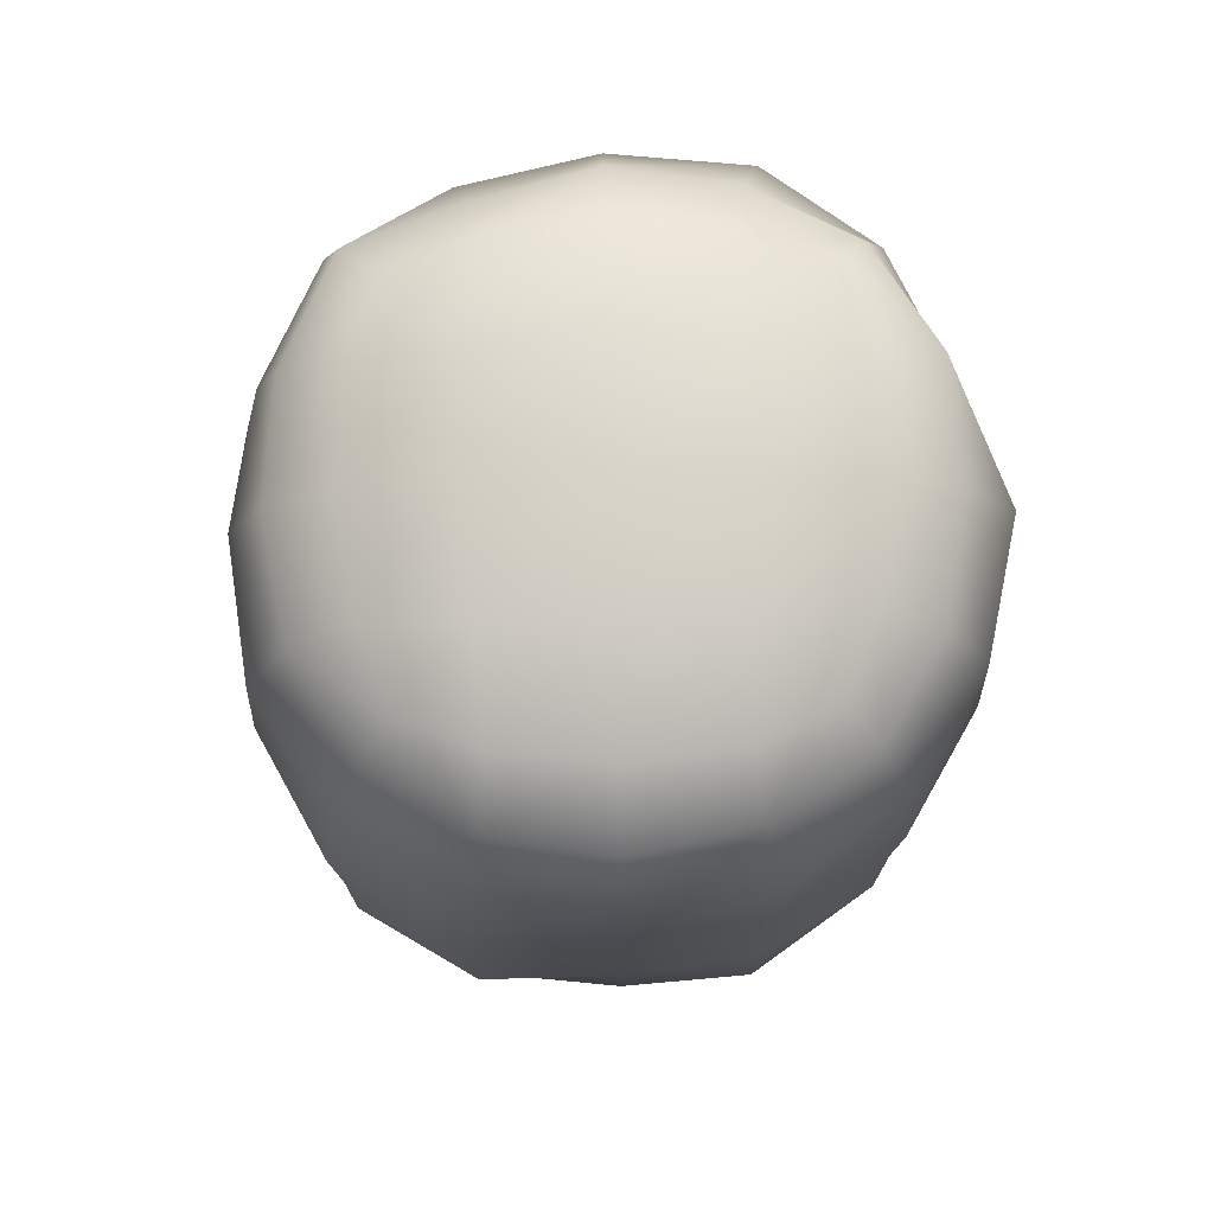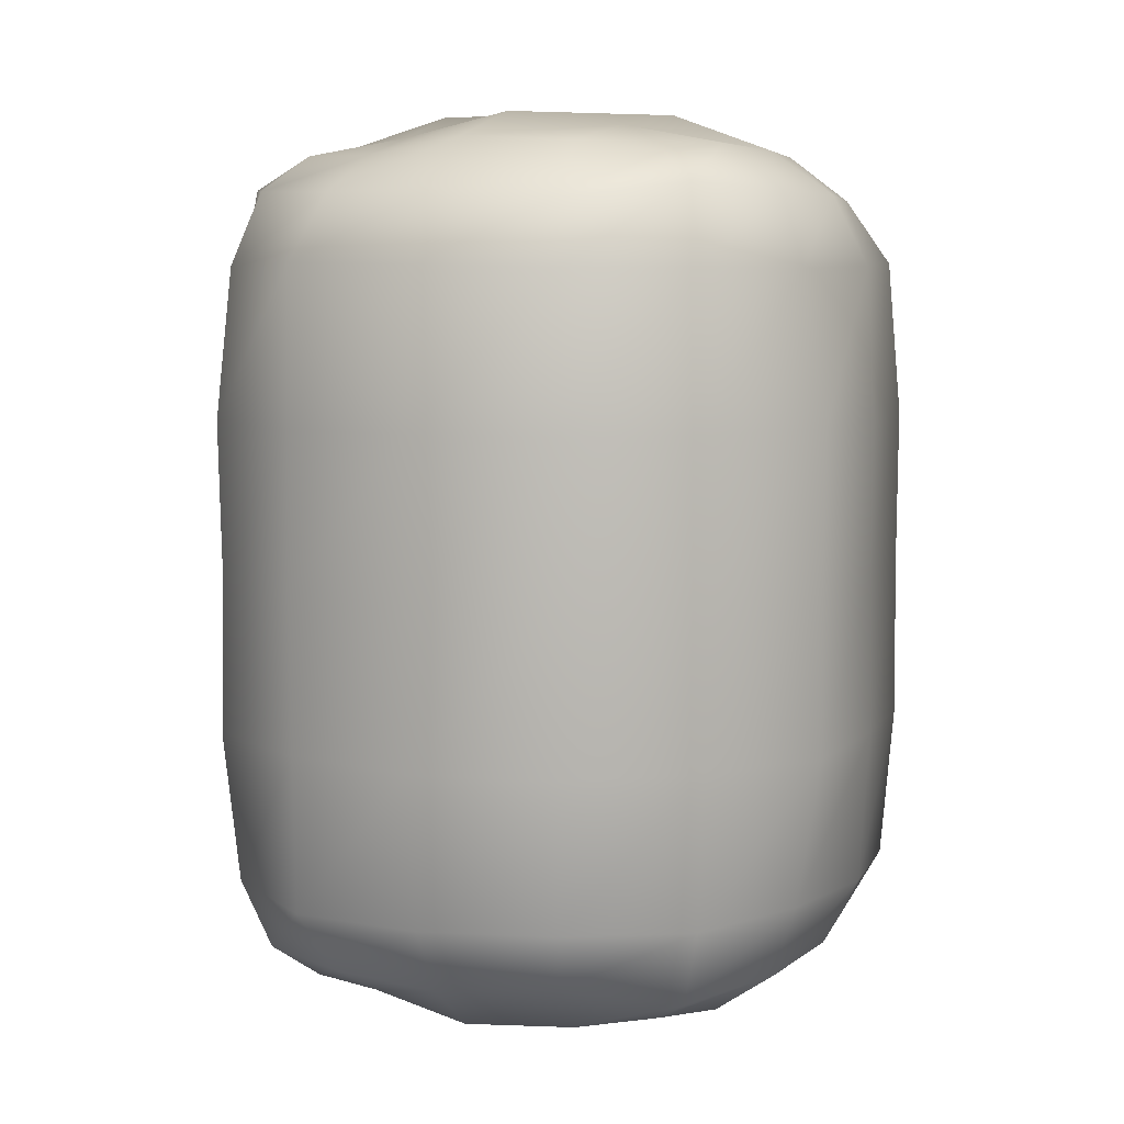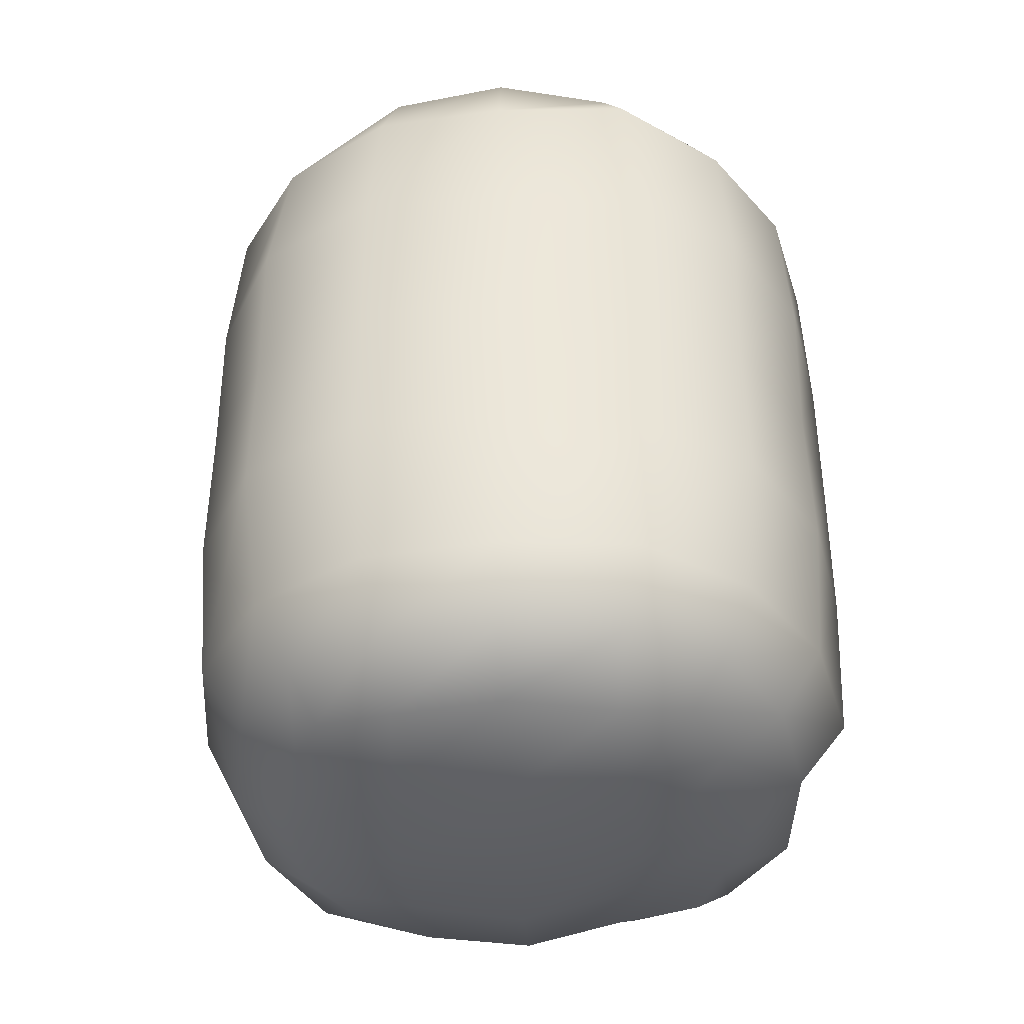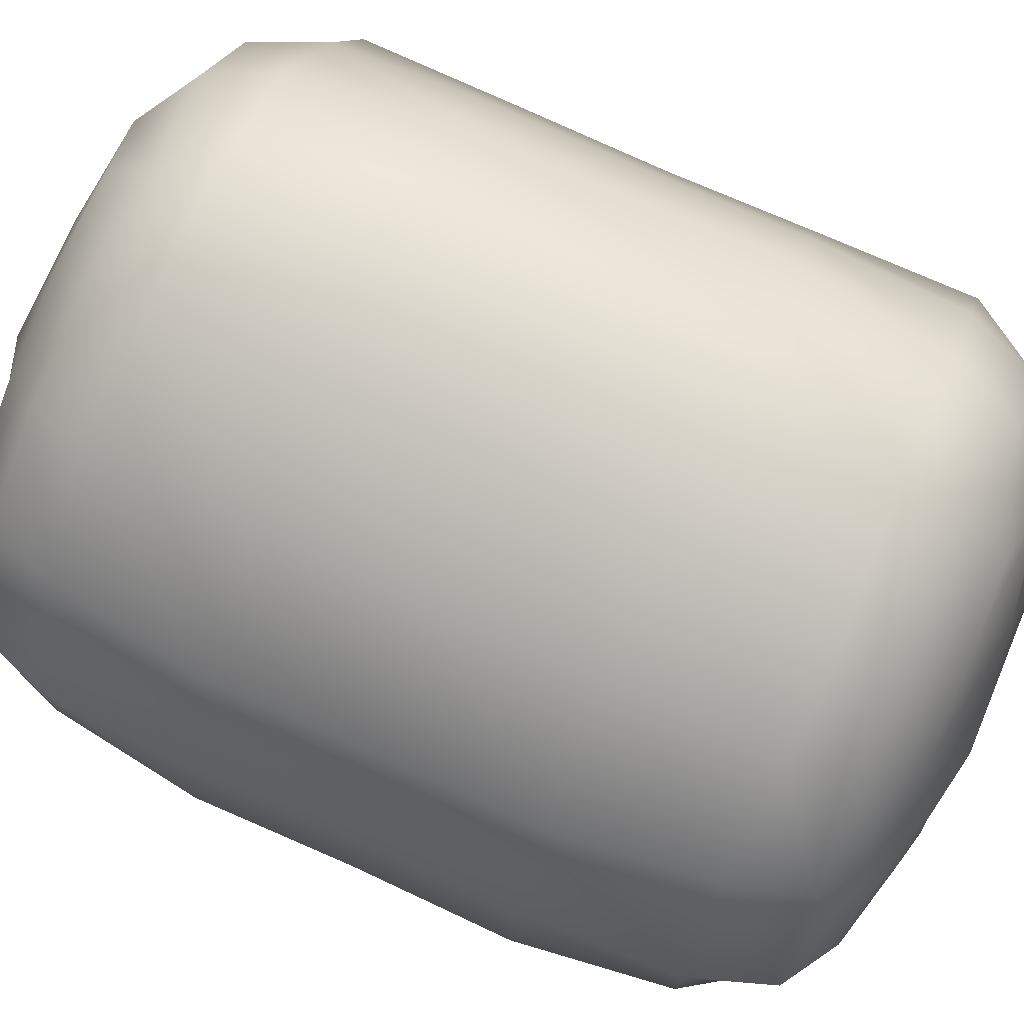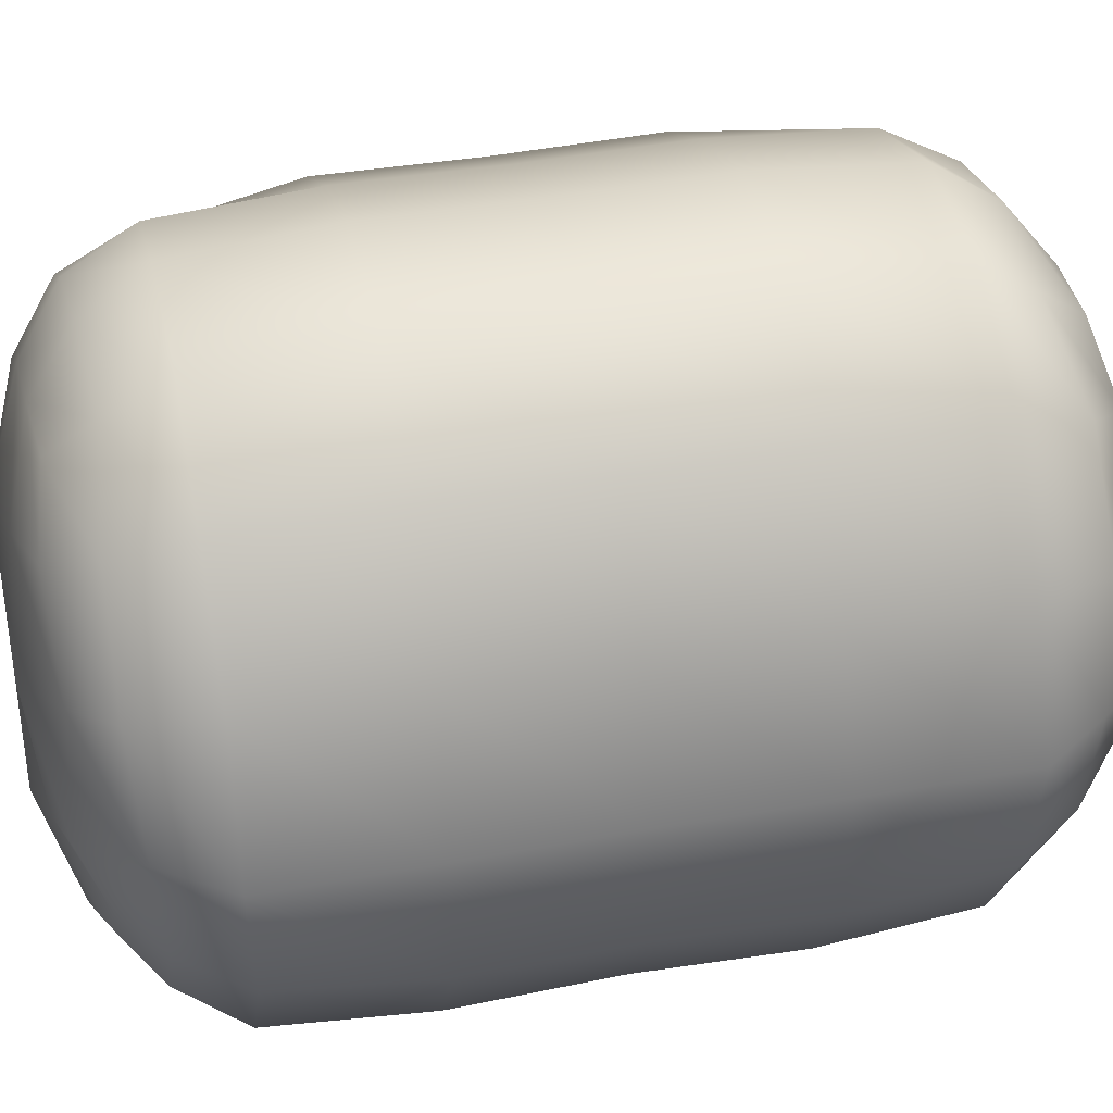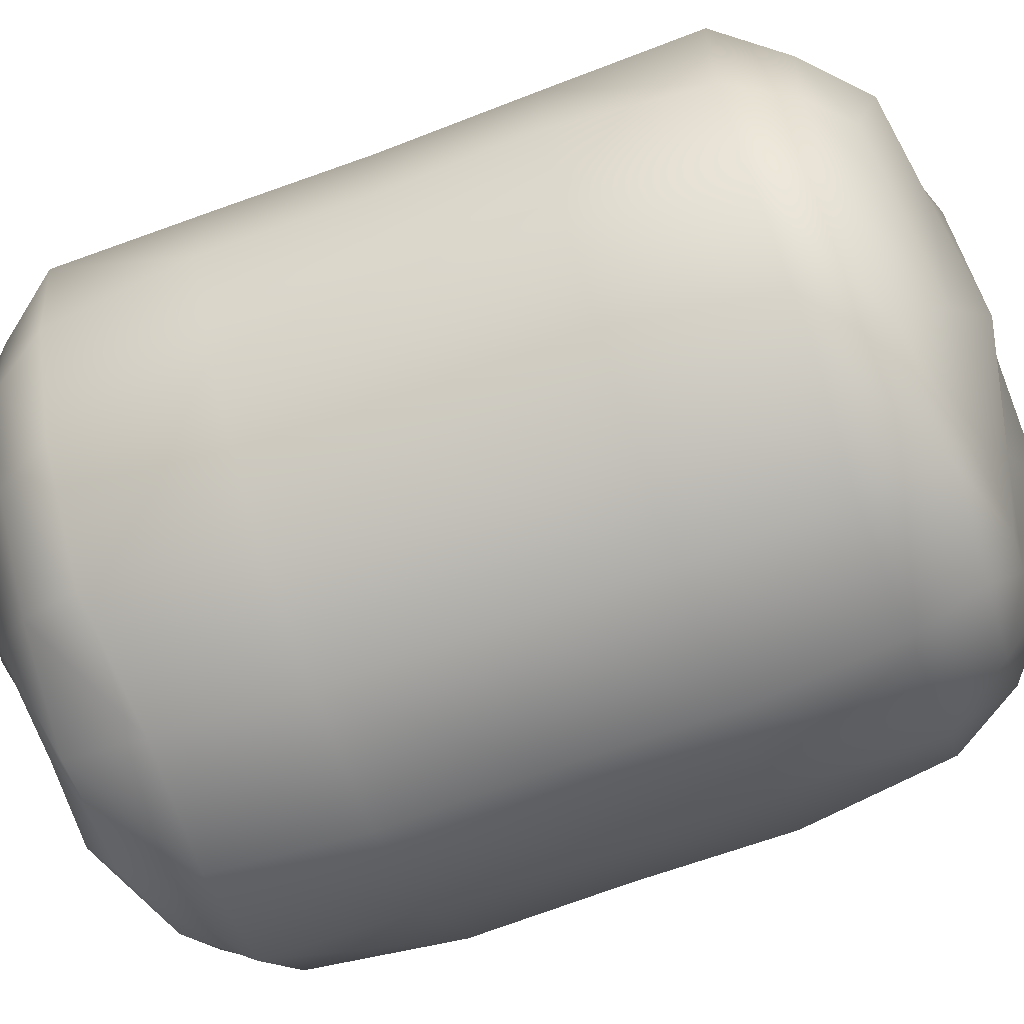
<metadata>
{"format":"obj","ext":"obj","renderer":"f3d","projection":"perspective","resolution":1024,"background":"white","views":[{"elev":76.1,"azim":59.2,"up":"+Y"},{"elev":7.2,"azim":-96.1,"up":"+Y"},{"elev":-39.3,"azim":64.2,"up":"+Y"},{"elev":76.5,"azim":-65.8,"up":"+Z"},{"elev":42.3,"azim":77.8,"up":"+Z"},{"elev":-68.4,"azim":110.5,"up":"+Z"}]}
</metadata>
<code>
g default
v 0.05321 0.02741 0.1648
v 0.2152 0.03286 -0.1291
v 0.07917 0.4037 0.2573
v 0.2997 0.4037 -0.1533
v 0.05321 0.7801 0.1648
v 0.2152 0.7746 -0.1291
v -0.2436 0.7827 0.000843
v -0.0778 0.7826 -0.2969
v -0.3252 0.4037 0.02383
v -0.1014 0.4037 -0.3797
v -0.2436 0.02481 0.000843
v -0.0778 0.02492 -0.2969
v -0.09806 0.6848 -0.3681
v -0.2958 0.4037 -0.2233
v -0.3188 0.6859 0.02206
v -0.09806 0.1227 -0.3681
v -0.1979 0.01056 -0.1684
v -0.3188 0.1216 0.02206
v 0.09078 0.01461 -0.2492
v -0.1141 0.01956 0.1177
v 0.1442 0.4037 -0.345
v -0.1623 0.4037 0.2041
v 0.1708 0.01887 0.03723
v 0.289 0.1235 -0.1502
v 0.2548 0.4037 0.08414
v 0.07375 0.1229 0.2381
v 0.289 0.684 -0.1502
v 0.1708 0.7886 0.03723
v 0.07375 0.6846 0.2381
v 0.09078 0.7929 -0.2492
v -0.1979 0.7969 -0.1684
v -0.1141 0.7879 0.1177
v 0.2514 0.1223 0.08225
v 0.2514 0.6852 0.08225
v -0.0121 0.8225 -0.06484
v -0.2824 0.6874 -0.2158
v -0.2824 0.1201 -0.2158
v -0.0121 -0.01507 -0.06484
v 0.1412 0.1187 -0.3396
v 0.1412 0.6888 -0.3396
v -0.1588 0.1226 0.1979
v -0.1588 0.6849 0.1979
v -0.3362 0.4037 -0.1001
v -0.3272 0.5466 0.02443
v -0.2974 0.2604 -0.2241
v -0.3194 0.1221 -0.0978
v -0.3272 0.2608 0.02443
v -0.1022 0.2607 -0.3827
v -0.2085 0.1188 -0.3176
v -0.09023 0.05684 -0.3405
v -0.1343 0.02547 -0.2457
v -0.2492 0.05652 -0.1972
v -0.2342 0.01549 -0.07405
v -0.2934 0.05115 0.01494
v -0.1127 -0.01472 -0.1208
v -0.06815 -0.0137 0.03536
v -0.1964 0.01605 0.0594
v -0.00293 0.02466 -0.2833
v 0.04416 -0.01666 -0.1654
v 0.1686 0.02523 -0.187
v 0.08818 -0.01306 -0.008935
v -0.02123 0.02268 0.1541
v 0.119 0.05884 -0.2999
v 0.2338 0.1216 -0.2556
v 0.01893 0.1259 -0.3596
v 0.02159 0.4037 -0.3799
v 0.1441 0.2607 -0.3446
v 0.2389 0.4037 -0.2594
v 0.1441 0.5468 -0.3446
v 0.2338 0.6859 -0.2556
v 0.01893 0.6816 -0.3596
v 0.119 0.7486 -0.2999
v -0.1427 0.05996 0.169
v -0.2521 0.1237 0.1207
v -0.04541 0.1216 0.2446
v -0.0467 0.4037 0.2552
v -0.1631 0.2612 0.2056
v -0.2713 0.4037 0.1366
v -0.1631 0.5463 0.2056
v -0.2521 0.6837 0.1207
v -0.04541 0.6859 0.2446
v -0.1427 0.7475 0.169
v 0.1124 0.01548 0.1193
v 0.2272 0.05405 0.06875
v 0.1787 0.1214 0.1812
v 0.06247 0.069 0.1982
v 0.2119 0.01069 -0.05538
v 0.2529 0.06713 -0.14
v 0.3052 0.1192 -0.03038
v 0.3028 0.2608 -0.1541
v 0.3022 0.4037 -0.03128
v 0.2556 0.2613 0.0846
v 0.1908 0.4037 0.196
v 0.07988 0.2604 0.2597
v 0.2556 0.5462 0.0846
v 0.1787 0.6861 0.1812
v 0.07988 0.5471 0.2597
v 0.3028 0.5466 -0.1541
v 0.3052 0.6883 -0.03038
v 0.2529 0.7403 -0.14
v 0.2119 0.7968 -0.05538
v 0.2272 0.7534 0.06875
v 0.1124 0.792 0.1193
v 0.06247 0.7385 0.1982
v 0.08818 0.8205 -0.008935
v -0.06815 0.8212 0.03536
v -0.02123 0.7848 0.1541
v 0.1686 0.7823 -0.187
v 0.04416 0.8241 -0.1654
v -0.00293 0.7828 -0.2833
v -0.1343 0.782 -0.2457
v -0.1127 0.8222 -0.1208
v -0.2342 0.792 -0.07405
v -0.1964 0.7914 0.0594
v -0.2492 0.751 -0.1972
v -0.3194 0.6854 -0.0978
v -0.2934 0.7563 0.01494
v -0.09023 0.7506 -0.3405
v -0.2085 0.6886 -0.3176
v -0.1022 0.5468 -0.3827
v -0.2111 0.4037 -0.3211
v -0.2974 0.547 -0.2241
v 0.1584 0.05652 0.155
v 0.2604 0.06042 -0.03569
v 0.3041 0.261 -0.03102
v 0.1922 0.2604 0.1977
v 0.1922 0.5471 0.1977
v 0.3041 0.5465 -0.03102
v 0.2604 0.7471 -0.03569
v 0.1584 0.751 0.155
v 0.02906 0.8091 0.08017
v 0.1329 0.8092 -0.1059
v -0.05272 0.8004 -0.2081
v -0.1572 0.8086 -0.02384
v -0.2805 0.7431 -0.0934
v -0.1812 0.7488 -0.2831
v -0.2098 0.5467 -0.3198
v -0.3382 0.5469 -0.1003
v -0.3382 0.2606 -0.1003
v -0.2098 0.2608 -0.3198
v -0.1812 0.05867 -0.2831
v -0.2805 0.06435 -0.0934
v -0.1572 -0.001096 -0.02384
v -0.05272 0.007127 -0.2081
v 0.1329 -0.0017 -0.1059
v 0.02906 -0.001613 0.08017
v 0.2018 0.0639 -0.2304
v 0.01798 0.05354 -0.3448
v 0.02206 0.2609 -0.3831
v 0.2419 0.2608 -0.2618
v 0.2419 0.5466 -0.2618
v 0.02206 0.5466 -0.3831
v 0.01798 0.7539 -0.3448
v 0.2018 0.7436 -0.2304
v -0.232 0.05669 0.1053
v -0.04081 0.06363 0.2044
v -0.04677 0.2608 0.2564
v -0.2728 0.2605 0.1378
v -0.2728 0.547 0.1378
v -0.04677 0.5467 0.2564
v -0.04081 0.7439 0.2044
v -0.232 0.7508 0.1053
g FoodLLowerCaninesUnderbite
f 1 83 123 86
f 83 23 84 123
f 123 84 33 85
f 86 123 85 26
f 23 87 124 84
f 87 2 88 124
f 124 88 24 89
f 84 124 89 33
f 33 89 125 92
f 89 24 90 125
f 125 90 4 91
f 92 125 91 25
f 26 85 126 94
f 85 33 92 126
f 126 92 25 93
f 94 126 93 3
f 3 93 127 97
f 93 25 95 127
f 127 95 34 96
f 97 127 96 29
f 25 91 128 95
f 91 4 98 128
f 128 98 27 99
f 95 128 99 34
f 34 99 129 102
f 99 27 100 129
f 129 100 6 101
f 102 129 101 28
f 29 96 130 104
f 96 34 102 130
f 130 102 28 103
f 104 130 103 5
f 5 103 131 107
f 103 28 105 131
f 131 105 35 106
f 107 131 106 32
f 28 101 132 105
f 101 6 108 132
f 132 108 30 109
f 105 132 109 35
f 35 109 133 112
f 109 30 110 133
f 133 110 8 111
f 112 133 111 31
f 32 106 134 114
f 106 35 112 134
f 134 112 31 113
f 114 134 113 7
f 7 113 135 117
f 113 31 115 135
f 135 115 36 116
f 117 135 116 15
f 31 111 136 115
f 111 8 118 136
f 136 118 13 119
f 115 136 119 36
f 36 119 137 122
f 119 13 120 137
f 137 120 10 121
f 122 137 121 14
f 15 116 138 44
f 116 36 122 138
f 138 122 14 43
f 44 138 43 9
f 9 43 139 47
f 43 14 45 139
f 139 45 37 46
f 47 139 46 18
f 14 121 140 45
f 121 10 48 140
f 140 48 16 49
f 45 140 49 37
f 37 49 141 52
f 49 16 50 141
f 141 50 12 51
f 52 141 51 17
f 18 46 142 54
f 46 37 52 142
f 142 52 17 53
f 54 142 53 11
f 11 53 143 57
f 53 17 55 143
f 143 55 38 56
f 57 143 56 20
f 17 51 144 55
f 51 12 58 144
f 144 58 19 59
f 55 144 59 38
f 38 59 145 61
f 59 19 60 145
f 145 60 2 87
f 61 145 87 23
f 20 56 146 62
f 56 38 61 146
f 146 61 23 83
f 62 146 83 1
f 2 60 147 88
f 60 19 63 147
f 147 63 39 64
f 88 147 64 24
f 19 58 148 63
f 58 12 50 148
f 148 50 16 65
f 63 148 65 39
f 39 65 149 67
f 65 16 48 149
f 149 48 10 66
f 67 149 66 21
f 24 64 150 90
f 64 39 67 150
f 150 67 21 68
f 90 150 68 4
f 4 68 151 98
f 68 21 69 151
f 151 69 40 70
f 98 151 70 27
f 21 66 152 69
f 66 10 120 152
f 152 120 13 71
f 69 152 71 40
f 40 71 153 72
f 71 13 118 153
f 153 118 8 110
f 72 153 110 30
f 27 70 154 100
f 70 40 72 154
f 154 72 30 108
f 100 154 108 6
f 11 57 155 54
f 57 20 73 155
f 155 73 41 74
f 54 155 74 18
f 20 62 156 73
f 62 1 86 156
f 156 86 26 75
f 73 156 75 41
f 41 75 157 77
f 75 26 94 157
f 157 94 3 76
f 77 157 76 22
f 18 74 158 47
f 74 41 77 158
f 158 77 22 78
f 47 158 78 9
f 9 78 159 44
f 78 22 79 159
f 159 79 42 80
f 44 159 80 15
f 22 76 160 79
f 76 3 97 160
f 160 97 29 81
f 79 160 81 42
f 42 81 161 82
f 81 29 104 161
f 161 104 5 107
f 82 161 107 32
f 15 80 162 117
f 80 42 82 162
f 162 82 32 114
f 117 162 114 7

</code>
